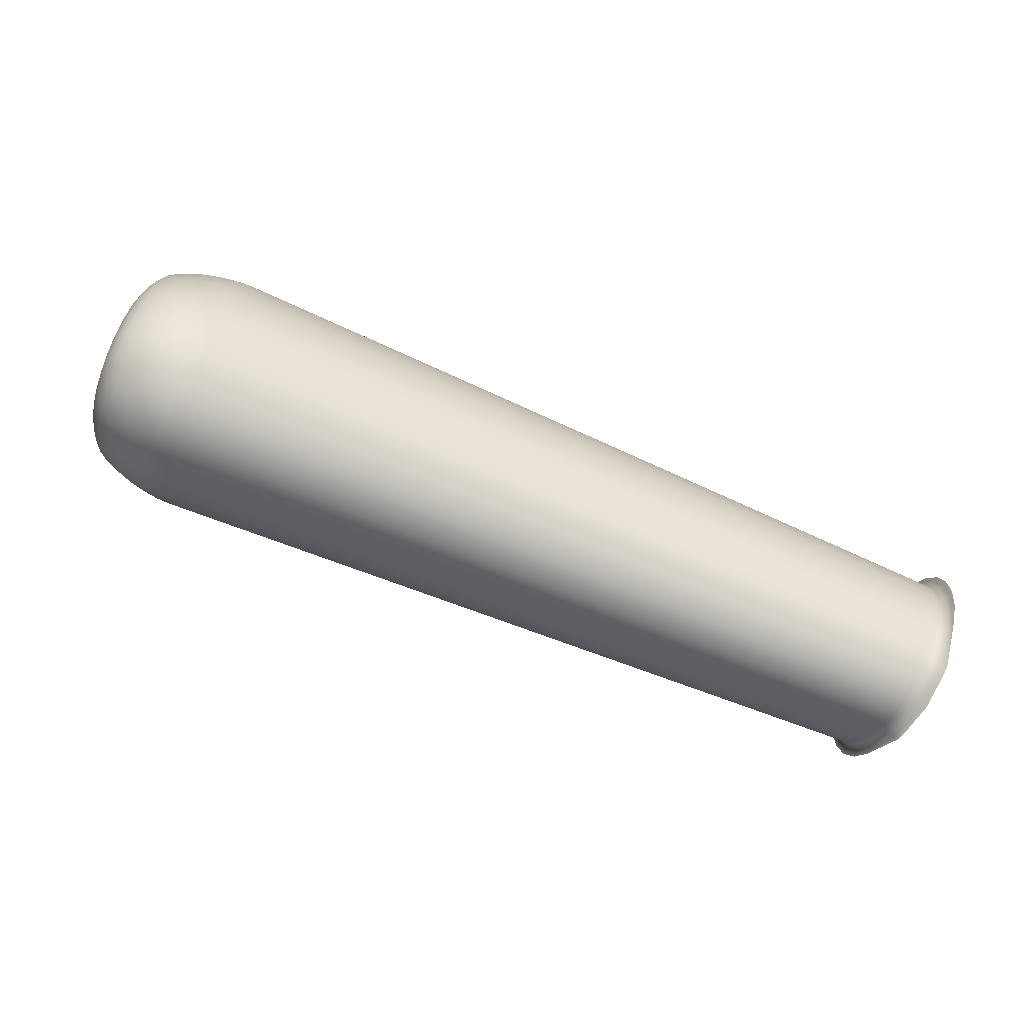
<metadata>
{"format":"obj","ext":"obj","renderer":"f3d","projection":"perspective","resolution":1024,"background":"white","views":[{"elev":-79.5,"azim":148.8,"up":"+Y"}]}
</metadata>
<code>
v 0.4845 -0.01967 0.003438
v 0.4848 9e-08 0.001686
v 0.4908 9e-08 0.005291
v 0.4905 -0.01869 0.00696
v 0.4744 -0.07605 0.0532
v 0.4771 -0.07347 0.03985
v 0.4835 -0.0697 0.04157
v 0.4809 -0.07217 0.05422
v 0.4693 0.0658 0.07897
v 0.4673 0.05369 0.08963
v 0.4736 0.05112 0.08883
v 0.4757 0.06257 0.07868
v 0.4845 0.01967 0.003438
v 0.4834 0.03801 0.008577
v 0.4895 0.03609 0.01185
v 0.4905 0.01869 0.00696
v 0.4657 0.03794 0.0978
v 0.4647 0.01963 0.1029
v 0.4708 0.01873 0.1015
v 0.4719 0.03617 0.09664
v 0.08461 -0.03244 0.02961
v 0.08462 -0.04588 0.02247
v 0.4398 -0.05862 0.08869
v 0.4381 -0.04145 0.09762
v 0.4771 0.07347 0.03985
v 0.4744 0.07605 0.0532
v 0.4809 0.07217 0.05422
v 0.4835 0.0697 0.04157
v 0.4644 1.3e-07 0.1047
v 0.4705 1.3e-07 0.1032
v 0.4718 0.07343 0.06655
v 0.4757 0.06257 0.07868
v 0.4782 0.06974 0.06688
v 0.4796 -0.06586 0.02742
v 0.4859 -0.0625 0.02977
v 0.08465 -0.01679 -0.05268
v 0.08465 0 -0.05421
v 0.4587 8e-08 -0.007297
v 0.4583 -0.02146 -0.005381
v 0.08465 0.01679 -0.05268
v 0.08465 0.03244 -0.04819
v 0.4572 0.04147 0.0002382
v 0.4583 0.02147 -0.005381
v 0.4834 -0.03801 0.008577
v 0.4905 -0.01869 0.00696
v 0.4895 -0.03609 0.01185
v 0.08464 0.06488 -0.009294
v 0.08463 0.06267 0.002332
v 0.4448 0.08009 0.06349
v 0.4476 0.08292 0.04894
v 0.08465 -0.03244 -0.04819
v 0.4572 -0.04147 0.0002382
v 0.08463 -0.05619 0.01317
v 0.4421 -0.0718 0.07705
v 0.4398 -0.05862 0.08869
v 0.4817 -0.05377 0.01676
v 0.4879 -0.05104 0.01964
v 0.4647 -0.01963 0.1029
v 0.4708 -0.01873 0.1015
v 0.08463 0.05619 0.01317
v 0.4421 0.0718 0.07705
v 0.08462 0.04588 0.02247
v 0.4398 0.05862 0.08869
v 0.4834 0.03801 0.008577
v 0.4817 0.05377 0.01676
v 0.4879 0.05104 0.01964
v 0.4895 0.03609 0.01185
v 0.08465 0.05619 -0.03175
v 0.08465 0.06267 -0.02092
v 0.4505 0.0801 0.03439
v 0.4531 0.07182 0.02082
v 0.4583 0.02147 -0.005381
v 0.4673 0.05369 0.08963
v 0.4657 0.03794 0.0978
v 0.4736 0.05112 0.08883
v 0.08461 0.03244 0.02961
v 0.08461 0.01679 0.0341
v 0.437 0.02146 0.1032
v 0.4381 0.04145 0.09762
v 0.08463 -0.06267 0.002332
v 0.08464 -0.06488 -0.009294
v 0.4476 -0.08292 0.04894
v 0.4448 -0.08009 0.06349
v 0.08461 4e-08 0.03563
v 0.4366 1.3e-07 0.1052
v 0.08465 -0.06267 -0.02092
v 0.08465 -0.05619 -0.03175
v 0.4531 -0.07182 0.02082
v 0.4505 -0.0801 0.03439
v 0.4505 -0.0801 0.03439
v 0.08465 -0.04588 -0.04106
v 0.4554 -0.05864 0.009176
v 0.08461 -0.01679 0.0341
v 0.437 -0.02146 0.1032
v 0.4366 1.3e-07 0.1052
v 0.08465 -0.04588 -0.04106
v 0.4554 -0.05864 0.009176
v 0.08465 0.04588 -0.04106
v 0.4554 0.05864 0.009176
v 0.437 -0.02146 0.1032
v 0.08465 0.06267 -0.02092
v 0.4476 0.08292 0.04894
v 0.4505 0.0801 0.03439
v 0.4796 0.06586 0.02742
v 0.4859 0.0625 0.02977
v 0.4657 -0.03794 0.0978
v 0.4719 -0.03617 0.09664
v 0.4673 -0.05369 0.08963
v 0.4693 -0.0658 0.07897
v 0.4757 -0.06257 0.07868
v 0.4736 -0.05112 0.08883
v 0.08463 -0.06267 0.002332
v 0.4421 -0.0718 0.07705
v 0.4718 -0.07343 0.06655
v 0.4782 -0.06974 0.06688
v 0.08465 0.04588 -0.04106
v 0.4554 0.05864 0.009176
v 0.08212 0.06503 -0.009646
v 0.0822 0.06283 0.00239
v 0.07938 0.06568 -0.009944
v 0.07973 0.06347 0.003298
v 0.07683 0.06673 -0.01014
v 0.07758 0.0645 0.00492
v 0.07488 0.06801 -0.01021
v 0.07609 0.06577 0.007006
v 0.07609 -0.06577 0.007006
v 0.07488 -0.06801 -0.01021
v 0.07683 -0.06673 -0.01014
v 0.07758 -0.0645 0.00492
v 0.07938 -0.06568 -0.009944
v 0.07973 -0.06347 0.003299
v 0.08212 -0.06503 -0.009646
v 0.0822 -0.06283 0.00239
v 0.08221 0.0566 -0.03203
v 0.08221 0.06282 -0.02168
v 0.07972 0.05795 -0.0322
v 0.07973 0.06347 -0.02319
v 0.07756 0.06003 -0.03223
v 0.07758 0.0645 -0.02521
v 0.07606 0.06253 -0.03212
v 0.07609 0.06577 -0.02743
v 0.07609 -0.06577 -0.02743
v 0.07606 -0.06253 -0.03212
v 0.07756 -0.06003 -0.03223
v 0.07758 -0.0645 -0.02521
v 0.07972 -0.05795 -0.0322
v 0.07973 -0.06347 -0.02319
v 0.08221 -0.0566 -0.03203
v 0.08221 -0.06282 -0.02168
v 0.07877 0.04532 0.02807
v 0.07893 0.03182 0.03515
v 0.07933 0.03201 0.03269
v 0.07924 0.04547 0.0256
v 0.08055 0.0322 0.03078
v 0.08051 0.04563 0.02367
v 0.08241 0.03235 0.02969
v 0.0824 0.04578 0.02257
v 0.07606 0.06253 0.01169
v 0.07877 0.04532 0.02807
v 0.07756 0.06003 0.01194
v 0.07972 0.05795 0.01231
v 0.0822 0.0566 0.01274
v 0.08243 0.03235 -0.04898
v 0.08242 0.04577 -0.04186
v 0.08056 0.0322 -0.05066
v 0.08052 0.04563 -0.04356
v 0.07933 0.03201 -0.05298
v 0.07924 0.04547 -0.04588
v 0.07893 0.03182 -0.05557
v 0.07877 0.04532 -0.04849
v 0.07606 0.06253 -0.03212
v 0.08246 -0 -0.05498
v 0.08244 0.01674 -0.05345
v 0.08067 -0 -0.05661
v 0.08061 0.01664 -0.0551
v 0.07955 -0 -0.05886
v 0.07944 0.01652 -0.05737
v 0.07929 -0 -0.06138
v 0.07911 0.01639 -0.05992
v 0.07911 -0.01639 0.0395
v 0.07893 -0.03182 0.03515
v 0.07933 -0.03201 0.03269
v 0.07944 -0.01652 0.03709
v 0.08055 -0.0322 0.03078
v 0.0806 -0.01665 0.03522
v 0.08241 -0.03235 0.02969
v 0.08242 -0.01674 0.03416
v 0.07929 4e-08 0.04096
v 0.07955 4e-08 0.03857
v 0.08066 4e-08 0.03672
v 0.08243 4e-08 0.03569
v 0.08243 -0.03235 -0.04898
v 0.08244 -0.01674 -0.05345
v 0.08056 -0.0322 -0.05066
v 0.08061 -0.01664 -0.0551
v 0.07933 -0.03201 -0.05298
v 0.07944 -0.01652 -0.05737
v 0.07893 -0.03182 -0.05557
v 0.07911 -0.01639 -0.05992
v 0.08242 -0.04577 -0.04186
v 0.08052 -0.04563 -0.04356
v 0.07924 -0.04547 -0.04588
v 0.07606 -0.06253 -0.03212
v 0.07877 -0.04532 -0.04849
v 0.07877 -0.04532 0.02807
v 0.07606 -0.06253 0.01169
v 0.07756 -0.06003 0.01194
v 0.07924 -0.04547 0.0256
v 0.07972 -0.05795 0.01231
v 0.08051 -0.04563 0.02367
v 0.0822 -0.0566 0.01274
v 0.0824 -0.04578 0.02257
v 0.07877 -0.04532 0.02807
v 0.07911 0.01639 0.0395
v 0.07944 0.01652 0.03709
v 0.0806 0.01665 0.03522
v 0.08242 0.01674 0.03416
v 0.07911 0.01639 0.0395
v 0.07606 0.06253 0.01169
v 0.07606 -0.06253 0.01169
v 0.07609 -0.06577 0.007006
v 0.07609 -0.06577 -0.02743
v 0.4693 -0.0658 0.07897
v 0.4757 -0.06257 0.07868
v 0.4777 0.03944 0.005953
v 0.476 0.05578 0.01445
v 0.4708 0.0406 0.003446
v 0.469 0.05742 0.01219
v 0.4635 0.04131 0.001439
v 0.4618 0.05842 0.01034
v 0.4673 -0.05369 0.08963
v 0.4594 -0.0394 0.09856
v 0.4611 -0.05573 0.09007
v 0.452 -0.04057 0.09879
v 0.4537 -0.05739 0.09005
v 0.4445 -0.0413 0.09846
v 0.4462 -0.0584 0.08956
v 0.4632 -0.06829 0.07901
v 0.4658 -0.07619 0.06611
v 0.4559 -0.0703 0.07865
v 0.4585 -0.07842 0.06538
v 0.4485 -0.07153 0.07797
v 0.4512 -0.07979 0.06446
v 0.4921 0.0488 0.06248
v 0.4935 0.05001 0.05622
v 0.4925 0.05617 0.05607
v 0.4908 0.05456 0.06436
v 0.4898 0.06255 0.05563
v 0.4876 0.06057 0.06586
v 0.4857 0.06816 0.05499
v 0.4832 0.0659 0.06675
v 0.4857 -0.06816 0.05499
v 0.4832 -0.0659 0.06675
v 0.4898 -0.06254 0.05563
v 0.4876 -0.06056 0.06586
v 0.4925 -0.05617 0.05607
v 0.4908 -0.05456 0.06436
v 0.4935 -0.05001 0.05622
v 0.4921 -0.0488 0.06248
v 0.4948 0.0488 0.04996
v 0.4962 0.04475 0.04335
v 0.496 0.04953 0.03956
v 0.4943 0.05456 0.04777
v 0.494 0.05459 0.03564
v 0.4919 0.06055 0.04541
v 0.4904 0.05914 0.03221
v 0.4881 0.06587 0.04323
v 0.4904 -0.05914 0.03221
v 0.4881 -0.06587 0.04323
v 0.494 -0.05459 0.03564
v 0.4919 -0.06055 0.04541
v 0.496 -0.04953 0.03956
v 0.4943 -0.05456 0.04777
v 0.4962 -0.04475 0.04335
v 0.4948 -0.0488 0.04996
v 0.4773 0.03428 0.09467
v 0.4789 0.04841 0.08731
v 0.4823 0.03185 0.09102
v 0.4837 0.04485 0.08426
v 0.4861 0.02926 0.08623
v 0.4874 0.04098 0.08014
v 0.4882 0.02691 0.08103
v 0.4894 0.03739 0.07558
v 0.4809 0.05918 0.07777
v 0.4856 0.05461 0.07563
v 0.489 0.04954 0.07258
v 0.4907 0.04475 0.06909
v 0.4976 0.03739 0.03686
v 0.4987 0.02691 0.03141
v 0.4989 0.02926 0.02591
v 0.4976 0.04097 0.032
v 0.4972 0.03183 0.02027
v 0.4958 0.04482 0.02702
v 0.4939 0.03423 0.01533
v 0.4924 0.04836 0.02268
v 0.4995 0.01407 0.02781
v 0.4998 1e-07 0.02655
v 0.5 1e-07 0.02062
v 0.4997 0.01523 0.02198
v 0.4984 1e-07 0.01449
v 0.4981 0.01652 0.01597
v 0.4952 1e-07 0.009112
v 0.4948 0.01773 0.01069
v 0.4773 -0.03428 0.09467
v 0.4763 -0.01776 0.09932
v 0.4823 -0.03185 0.09102
v 0.4814 -0.01653 0.09532
v 0.4861 -0.02926 0.08623
v 0.4853 -0.01524 0.09016
v 0.4882 -0.02691 0.08103
v 0.4874 -0.01407 0.08463
v 0.4759 1.3e-07 0.1009
v 0.481 1.3e-07 0.09679
v 0.485 1.3e-07 0.09152
v 0.4872 1.3e-07 0.08589
v 0.4995 -0.01407 0.02781
v 0.4987 -0.02691 0.03141
v 0.4989 -0.02926 0.02591
v 0.4997 -0.01523 0.02198
v 0.4972 -0.03183 0.02027
v 0.4981 -0.01652 0.01597
v 0.4939 -0.03423 0.01533
v 0.4948 -0.01773 0.01069
v 0.4976 -0.03739 0.03686
v 0.4976 -0.04097 0.032
v 0.4958 -0.04482 0.02702
v 0.4924 -0.04835 0.02268
v 0.4809 -0.05918 0.07777
v 0.4789 -0.04841 0.08731
v 0.4856 -0.05461 0.07563
v 0.4837 -0.04485 0.08426
v 0.489 -0.04954 0.07258
v 0.4874 -0.04098 0.08014
v 0.4907 -0.04475 0.06909
v 0.4894 -0.03739 0.07558
v 0.4763 0.01776 0.09932
v 0.4814 0.01653 0.09532
v 0.4853 0.01524 0.09016
v 0.4874 0.01407 0.08463
v 0.4712 0.07621 0.03842
v 0.4685 0.07889 0.05226
v 0.4641 0.07844 0.03687
v 0.4613 0.0812 0.05113
v 0.4569 0.0798 0.03546
v 0.454 0.08261 0.04996
v 0.4584 -0.02039 0.1039
v 0.4509 -0.021 0.1043
v 0.4434 -0.02137 0.1041
v 0.4738 0.06833 0.02552
v 0.4668 0.07032 0.02359
v 0.4595 0.07155 0.02195
v 0.4738 -0.06833 0.02552
v 0.476 -0.05578 0.01445
v 0.4668 -0.07032 0.02359
v 0.469 -0.05742 0.01219
v 0.4595 -0.07155 0.02195
v 0.4618 -0.05842 0.01034
v 0.4581 1.3e-07 0.1057
v 0.4506 1.3e-07 0.1062
v 0.443 1.3e-07 0.106
v 0.4777 -0.03944 0.005953
v 0.4708 -0.0406 0.003446
v 0.4635 -0.04131 0.001439
v 0.4685 -0.07889 0.05227
v 0.4712 -0.07621 0.03842
v 0.4613 -0.0812 0.05113
v 0.4641 -0.07843 0.03687
v 0.454 -0.08261 0.04996
v 0.4569 -0.0798 0.03546
v 0.4584 0.02039 0.1039
v 0.4509 0.021 0.1043
v 0.4434 0.02138 0.1041
v 0.4611 0.05573 0.09007
v 0.4594 0.0394 0.09856
v 0.4537 0.05739 0.09005
v 0.452 0.04057 0.09879
v 0.4462 0.0584 0.08956
v 0.4445 0.0413 0.09846
v 0.4792 9e-08 -0.001205
v 0.4788 0.02041 0.0006153
v 0.4722 8e-08 -0.003927
v 0.4718 0.02101 -0.002052
v 0.465 8e-08 -0.006066
v 0.4646 0.02138 -0.004157
v 0.4632 0.06829 0.07901
v 0.4559 0.0703 0.07865
v 0.4485 0.07153 0.07797
v 0.4658 0.07619 0.06611
v 0.4585 0.07842 0.06538
v 0.4512 0.07979 0.06446
v 0.4788 -0.02041 0.0006153
v 0.4718 -0.02101 -0.002052
v 0.4646 -0.02138 -0.004157
f 1 2 3
f 1 3 4
f 5 6 7
f 5 7 8
f 9 10 11
f 9 11 12
f 13 14 15
f 13 15 16
f 17 18 19
f 17 19 20
f 21 22 23
f 21 23 24
f 25 26 27
f 25 27 28
f 18 29 30
f 18 30 19
f 31 9 32
f 31 32 33
f 6 34 35
f 6 35 7
f 36 37 38
f 36 38 39
f 40 41 42
f 40 42 43
f 44 1 45
f 44 45 46
f 47 48 49
f 47 49 50
f 2 13 16
f 2 16 3
f 51 36 39
f 51 39 52
f 22 53 54
f 22 54 55
f 34 56 57
f 34 57 35
f 29 58 59
f 29 59 30
f 48 60 61
f 48 61 49
f 60 62 63
f 60 63 61
f 64 65 66
f 64 66 67
f 68 69 70
f 68 70 71
f 37 40 72
f 37 72 38
f 73 74 20
f 73 20 75
f 26 31 33
f 26 33 27
f 76 77 78
f 76 78 79
f 62 76 79
f 62 79 63
f 80 81 82
f 80 82 83
f 77 84 85
f 77 85 78
f 86 87 88
f 86 88 89
f 81 86 90
f 81 90 82
f 91 51 52
f 91 52 92
f 84 93 94
f 84 94 95
f 56 44 46
f 56 46 57
f 87 96 97
f 87 97 88
f 98 68 71
f 98 71 99
f 93 21 24
f 93 24 100
f 101 47 102
f 101 102 103
f 65 104 105
f 65 105 66
f 58 106 107
f 58 107 59
f 108 109 110
f 108 110 111
f 53 112 83
f 53 83 113
f 114 5 8
f 114 8 115
f 41 116 117
f 41 117 42
f 48 47 118
f 48 118 119
f 119 118 120
f 119 120 121
f 121 120 122
f 121 122 123
f 123 122 124
f 123 124 125
f 126 127 128
f 126 128 129
f 129 128 130
f 129 130 131
f 131 130 132
f 131 132 133
f 133 132 81
f 133 81 80
f 69 68 134
f 69 134 135
f 135 134 136
f 135 136 137
f 137 136 138
f 137 138 139
f 139 138 140
f 139 140 141
f 142 143 144
f 142 144 145
f 145 144 146
f 145 146 147
f 147 146 148
f 147 148 149
f 149 148 87
f 149 87 86
f 150 151 152
f 150 152 153
f 153 152 154
f 153 154 155
f 155 154 156
f 155 156 157
f 157 156 76
f 157 76 62
f 158 159 153
f 158 153 160
f 160 153 155
f 160 155 161
f 161 155 157
f 161 157 162
f 162 157 62
f 162 62 60
f 116 41 163
f 116 163 164
f 164 163 165
f 164 165 166
f 166 165 167
f 166 167 168
f 168 167 169
f 168 169 170
f 68 98 164
f 68 164 134
f 134 164 166
f 134 166 136
f 136 166 168
f 136 168 138
f 138 168 170
f 138 170 171
f 40 37 172
f 40 172 173
f 173 172 174
f 173 174 175
f 175 174 176
f 175 176 177
f 177 176 178
f 177 178 179
f 41 40 173
f 41 173 163
f 163 173 175
f 163 175 165
f 165 175 177
f 165 177 167
f 167 177 179
f 167 179 169
f 180 181 182
f 180 182 183
f 183 182 184
f 183 184 185
f 185 184 186
f 185 186 187
f 187 186 21
f 187 21 93
f 188 180 183
f 188 183 189
f 189 183 185
f 189 185 190
f 190 185 187
f 190 187 191
f 191 187 93
f 191 93 84
f 36 51 192
f 36 192 193
f 193 192 194
f 193 194 195
f 195 194 196
f 195 196 197
f 197 196 198
f 197 198 199
f 37 36 193
f 37 193 172
f 172 193 195
f 172 195 174
f 174 195 197
f 174 197 176
f 176 197 199
f 176 199 178
f 96 87 148
f 96 148 200
f 200 148 146
f 200 146 201
f 201 146 144
f 201 144 202
f 202 144 203
f 202 203 204
f 51 91 200
f 51 200 192
f 192 200 201
f 192 201 194
f 194 201 202
f 194 202 196
f 196 202 204
f 196 204 198
f 205 206 207
f 205 207 208
f 208 207 209
f 208 209 210
f 210 209 211
f 210 211 212
f 212 211 53
f 212 53 22
f 181 213 208
f 181 208 182
f 182 208 210
f 182 210 184
f 184 210 212
f 184 212 186
f 186 212 22
f 186 22 21
f 214 188 189
f 214 189 215
f 215 189 190
f 215 190 216
f 216 190 191
f 216 191 217
f 217 191 84
f 217 84 77
f 151 218 215
f 151 215 152
f 152 215 216
f 152 216 154
f 154 216 217
f 154 217 156
f 156 217 77
f 156 77 76
f 60 48 119
f 60 119 162
f 162 119 121
f 162 121 161
f 161 121 123
f 161 123 160
f 160 123 125
f 160 125 219
f 220 221 129
f 220 129 207
f 207 129 131
f 207 131 209
f 209 131 133
f 209 133 211
f 211 133 112
f 211 112 53
f 47 101 135
f 47 135 118
f 118 135 137
f 118 137 120
f 120 137 139
f 120 139 122
f 122 139 141
f 122 141 124
f 127 222 145
f 127 145 128
f 128 145 147
f 128 147 130
f 130 147 149
f 130 149 132
f 132 149 86
f 132 86 81
f 104 25 28
f 104 28 105
f 223 114 115
f 223 115 224
f 65 64 225
f 65 225 226
f 226 225 227
f 226 227 228
f 228 227 229
f 228 229 230
f 230 229 42
f 230 42 117
f 231 106 232
f 231 232 233
f 233 232 234
f 233 234 235
f 235 234 236
f 235 236 237
f 237 236 24
f 237 24 23
f 114 223 238
f 114 238 239
f 239 238 240
f 239 240 241
f 241 240 242
f 241 242 243
f 243 242 113
f 243 113 83
f 109 108 233
f 109 233 238
f 238 233 235
f 238 235 240
f 240 235 237
f 240 237 242
f 242 237 55
f 242 55 54
f 244 245 246
f 244 246 247
f 247 246 248
f 247 248 249
f 249 248 250
f 249 250 251
f 251 250 27
f 251 27 33
f 115 8 252
f 115 252 253
f 253 252 254
f 253 254 255
f 255 254 256
f 255 256 257
f 257 256 258
f 257 258 259
f 260 261 262
f 260 262 263
f 263 262 264
f 263 264 265
f 265 264 266
f 265 266 267
f 267 266 105
f 267 105 28
f 7 35 268
f 7 268 269
f 269 268 270
f 269 270 271
f 271 270 272
f 271 272 273
f 273 272 274
f 273 274 275
f 75 20 276
f 75 276 277
f 277 276 278
f 277 278 279
f 279 278 280
f 279 280 281
f 281 280 282
f 281 282 283
f 12 11 277
f 12 277 284
f 284 277 279
f 284 279 285
f 285 279 281
f 285 281 286
f 286 281 283
f 286 283 287
f 288 289 290
f 288 290 291
f 291 290 292
f 291 292 293
f 293 292 294
f 293 294 295
f 295 294 67
f 295 67 66
f 261 288 291
f 261 291 262
f 262 291 293
f 262 293 264
f 264 293 295
f 264 295 266
f 266 295 66
f 266 66 105
f 296 297 298
f 296 298 299
f 299 298 300
f 299 300 301
f 301 300 302
f 301 302 303
f 303 302 3
f 303 3 16
f 289 296 299
f 289 299 290
f 290 299 301
f 290 301 292
f 292 301 303
f 292 303 294
f 294 303 16
f 294 16 15
f 59 107 304
f 59 304 305
f 305 304 306
f 305 306 307
f 307 306 308
f 307 308 309
f 309 308 310
f 309 310 311
f 30 59 305
f 30 305 312
f 312 305 307
f 312 307 313
f 313 307 309
f 313 309 314
f 314 309 311
f 314 311 315
f 316 317 318
f 316 318 319
f 319 318 320
f 319 320 321
f 321 320 322
f 321 322 323
f 323 322 46
f 323 46 45
f 297 316 319
f 297 319 298
f 298 319 321
f 298 321 300
f 300 321 323
f 300 323 302
f 302 323 4
f 302 4 3
f 324 274 272
f 324 272 325
f 325 272 270
f 325 270 326
f 326 270 268
f 326 268 327
f 327 268 35
f 327 35 57
f 317 324 325
f 317 325 318
f 318 325 326
f 318 326 320
f 320 326 327
f 320 327 322
f 322 327 57
f 322 57 46
f 111 110 328
f 111 328 329
f 329 328 330
f 329 330 331
f 331 330 332
f 331 332 333
f 333 332 334
f 333 334 335
f 107 111 329
f 107 329 304
f 304 329 331
f 304 331 306
f 306 331 333
f 306 333 308
f 308 333 335
f 308 335 310
f 19 30 312
f 19 312 336
f 336 312 313
f 336 313 337
f 337 313 314
f 337 314 338
f 338 314 315
f 338 315 339
f 20 19 336
f 20 336 276
f 276 336 337
f 276 337 278
f 278 337 338
f 278 338 280
f 280 338 339
f 280 339 282
f 287 244 247
f 287 247 286
f 286 247 249
f 286 249 285
f 285 249 251
f 285 251 284
f 284 251 33
f 284 33 32
f 224 115 253
f 224 253 328
f 328 253 255
f 328 255 330
f 330 255 257
f 330 257 332
f 332 257 259
f 332 259 334
f 245 260 263
f 245 263 246
f 246 263 265
f 246 265 248
f 248 265 267
f 248 267 250
f 250 267 28
f 250 28 27
f 8 7 269
f 8 269 252
f 252 269 271
f 252 271 254
f 254 271 273
f 254 273 256
f 256 273 275
f 256 275 258
f 26 25 340
f 26 340 341
f 341 340 342
f 341 342 343
f 343 342 344
f 343 344 345
f 345 344 103
f 345 103 102
f 106 58 346
f 106 346 232
f 232 346 347
f 232 347 234
f 234 347 348
f 234 348 236
f 236 348 100
f 236 100 24
f 104 65 226
f 104 226 349
f 349 226 228
f 349 228 350
f 350 228 230
f 350 230 351
f 351 230 99
f 351 99 71
f 56 34 352
f 56 352 353
f 353 352 354
f 353 354 355
f 355 354 356
f 355 356 357
f 357 356 88
f 357 88 97
f 58 29 358
f 58 358 346
f 346 358 359
f 346 359 347
f 347 359 360
f 347 360 348
f 348 360 95
f 348 95 94
f 44 56 353
f 44 353 361
f 361 353 355
f 361 355 362
f 362 355 357
f 362 357 363
f 363 357 92
f 363 92 52
f 6 5 364
f 6 364 365
f 365 364 366
f 365 366 367
f 367 366 368
f 367 368 369
f 369 368 82
f 369 82 90
f 34 6 365
f 34 365 352
f 352 365 367
f 352 367 354
f 354 367 369
f 354 369 356
f 356 369 89
f 356 89 88
f 29 18 370
f 29 370 358
f 358 370 371
f 358 371 359
f 359 371 372
f 359 372 360
f 360 372 78
f 360 78 85
f 5 114 239
f 5 239 364
f 364 239 241
f 364 241 366
f 366 241 243
f 366 243 368
f 368 243 83
f 368 83 82
f 74 73 373
f 74 373 374
f 374 373 375
f 374 375 376
f 376 375 377
f 376 377 378
f 378 377 63
f 378 63 79
f 18 17 374
f 18 374 370
f 370 374 376
f 370 376 371
f 371 376 378
f 371 378 372
f 372 378 79
f 372 79 78
f 13 2 379
f 13 379 380
f 380 379 381
f 380 381 382
f 382 381 383
f 382 383 384
f 384 383 38
f 384 38 72
f 25 104 349
f 25 349 340
f 340 349 350
f 340 350 342
f 342 350 351
f 342 351 344
f 344 351 71
f 344 71 70
f 10 9 385
f 10 385 373
f 373 385 386
f 373 386 375
f 375 386 387
f 375 387 377
f 377 387 61
f 377 61 63
f 9 31 388
f 9 388 385
f 385 388 389
f 385 389 386
f 386 389 390
f 386 390 387
f 387 390 49
f 387 49 61
f 1 44 361
f 1 361 391
f 391 361 362
f 391 362 392
f 392 362 363
f 392 363 393
f 393 363 52
f 393 52 39
f 31 26 341
f 31 341 388
f 388 341 343
f 388 343 389
f 389 343 345
f 389 345 390
f 390 345 50
f 390 50 49
f 14 13 380
f 14 380 225
f 225 380 382
f 225 382 227
f 227 382 384
f 227 384 229
f 229 384 43
f 229 43 42
f 2 1 391
f 2 391 379
f 379 391 392
f 379 392 381
f 381 392 393
f 381 393 383
f 383 393 39
f 383 39 38
f 106 231 111
f 106 111 107
f 275 259 258
f 259 275 274
f 259 274 334
f 334 274 324
f 334 324 335
f 335 324 310
f 310 324 317
f 310 317 316
f 310 316 311
f 311 316 315
f 315 316 297
f 315 297 296
f 315 296 339
f 339 296 282
f 282 296 289
f 282 289 288
f 282 288 283
f 283 288 287
f 287 288 261
f 287 261 260
f 287 260 244
f 244 260 245

</code>
